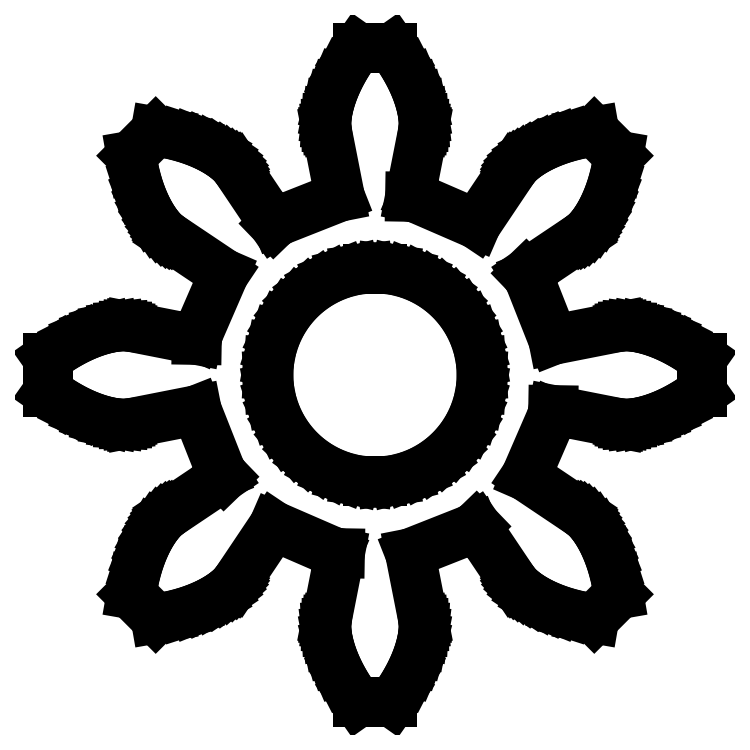
<metadata>
{"format":"dxf","ext":"dxf","renderer":"ezdxf+matplotlib","layout":"modelspace","background":"white","min_lineweight":24,"dpi":150}
</metadata>
<code>
0
SECTION
2
ENTITIES
0
LINE
8
0
10
0.7119
20
-8.875
11
0.9001
21
-8.563
0
LINE
8
0
10
0.9001
20
-8.563
11
1.05
21
-8.269
0
LINE
8
0
10
1.05
20
-8.269
11
1.166
21
-7.998
0
LINE
8
0
10
1.166
20
-7.998
11
1.251
21
-7.752
0
LINE
8
0
10
1.251
20
-7.752
11
1.309
21
-7.534
0
LINE
8
0
10
1.309
20
-7.534
11
1.346
21
-7.347
0
LINE
8
0
10
1.346
20
-7.347
11
1.365
21
-7.192
0
LINE
8
0
10
1.365
20
-7.192
11
1.371
21
-7.07
0
LINE
8
0
10
1.371
20
-7.07
11
1.37
21
-6.984
0
LINE
8
0
10
1.37
20
-6.984
11
1.365
21
-6.932
0
LINE
8
0
10
1.365
20
-6.932
11
1.363
21
-6.915
0
LINE
8
0
10
1.363
20
-6.915
11
0.9882
21
-5.014
0
LINE
8
0
10
0.9882
20
-5.014
11
2.776
21
-4.308
0
LINE
8
0
10
2.776
20
-4.308
11
2.845
21
-4.241
0
LINE
8
0
10
2.845
20
-4.241
11
3.926
21
-5.853
0
LINE
8
0
10
3.926
20
-5.853
11
3.936
21
-5.867
0
LINE
8
0
10
3.936
20
-5.867
11
3.97
21
-5.907
0
LINE
8
0
10
3.97
20
-5.907
11
4.03
21
-5.969
0
LINE
8
0
10
4.03
20
-5.969
11
4.12
21
-6.05
0
LINE
8
0
10
4.12
20
-6.05
11
4.243
21
-6.146
0
LINE
8
0
10
4.243
20
-6.146
11
4.402
21
-6.253
0
LINE
8
0
10
4.402
20
-6.253
11
4.597
21
-6.366
0
LINE
8
0
10
4.597
20
-6.366
11
4.831
21
-6.48
0
LINE
8
0
10
4.831
20
-6.48
11
5.105
21
-6.59
0
LINE
8
0
10
5.105
20
-6.59
11
5.418
21
-6.691
0
LINE
8
0
10
5.418
20
-6.691
11
5.772
21
-6.779
0
LINE
8
0
10
5.772
20
-6.779
11
6.165
21
-6.847
0
LINE
8
0
10
6.165
20
-6.847
11
6.847
21
-6.165
0
LINE
8
0
10
6.847
20
-6.165
11
6.779
21
-5.772
0
LINE
8
0
10
6.779
20
-5.772
11
6.691
21
-5.418
0
LINE
8
0
10
6.691
20
-5.418
11
6.59
21
-5.105
0
LINE
8
0
10
6.59
20
-5.105
11
6.48
21
-4.831
0
LINE
8
0
10
6.48
20
-4.831
11
6.366
21
-4.597
0
LINE
8
0
10
6.366
20
-4.597
11
6.253
21
-4.402
0
LINE
8
0
10
6.253
20
-4.402
11
6.146
21
-4.243
0
LINE
8
0
10
6.146
20
-4.243
11
6.05
21
-4.12
0
LINE
8
0
10
6.05
20
-4.12
11
5.969
21
-4.03
0
LINE
8
0
10
5.969
20
-4.03
11
5.907
21
-3.97
0
LINE
8
0
10
5.907
20
-3.97
11
5.867
21
-3.936
0
LINE
8
0
10
5.867
20
-3.936
11
5.853
21
-3.926
0
LINE
8
0
10
5.853
20
-3.926
11
4.244
21
-2.847
0
LINE
8
0
10
4.244
20
-2.847
11
5.009
21
-1.083
0
LINE
8
0
10
5.009
20
-1.083
11
5.011
21
-0.9875
0
LINE
8
0
10
5.011
20
-0.9875
11
6.915
21
-1.363
0
LINE
8
0
10
6.915
20
-1.363
11
6.932
21
-1.365
0
LINE
8
0
10
6.932
20
-1.365
11
6.984
21
-1.37
0
LINE
8
0
10
6.984
20
-1.37
11
7.07
21
-1.371
0
LINE
8
0
10
7.07
20
-1.371
11
7.192
21
-1.365
0
LINE
8
0
10
7.192
20
-1.365
11
7.347
21
-1.346
0
LINE
8
0
10
7.347
20
-1.346
11
7.534
21
-1.309
0
LINE
8
0
10
7.534
20
-1.309
11
7.752
21
-1.251
0
LINE
8
0
10
7.752
20
-1.251
11
7.998
21
-1.166
0
LINE
8
0
10
7.998
20
-1.166
11
8.269
21
-1.05
0
LINE
8
0
10
8.269
20
-1.05
11
8.563
21
-0.9001
0
LINE
8
0
10
8.563
20
-0.9001
11
8.875
21
-0.7119
0
LINE
8
0
10
8.875
20
-0.7119
11
9.201
21
-0.4823
0
LINE
8
0
10
9.201
20
-0.4823
11
9.201
21
0.4823
0
LINE
8
0
10
9.201
20
0.4823
11
8.875
21
0.7119
0
LINE
8
0
10
8.875
20
0.7119
11
8.563
21
0.9001
0
LINE
8
0
10
8.563
20
0.9001
11
8.269
21
1.05
0
LINE
8
0
10
8.269
20
1.05
11
7.998
21
1.166
0
LINE
8
0
10
7.998
20
1.166
11
7.752
21
1.251
0
LINE
8
0
10
7.752
20
1.251
11
7.534
21
1.309
0
LINE
8
0
10
7.534
20
1.309
11
7.347
21
1.346
0
LINE
8
0
10
7.347
20
1.346
11
7.192
21
1.365
0
LINE
8
0
10
7.192
20
1.365
11
7.07
21
1.371
0
LINE
8
0
10
7.07
20
1.371
11
6.984
21
1.37
0
LINE
8
0
10
6.984
20
1.37
11
6.932
21
1.365
0
LINE
8
0
10
6.932
20
1.365
11
6.915
21
1.363
0
LINE
8
0
10
6.915
20
1.363
11
5.014
21
0.9882
0
LINE
8
0
10
5.014
20
0.9882
11
4.308
21
2.776
0
LINE
8
0
10
4.308
20
2.776
11
4.241
21
2.845
0
LINE
8
0
10
4.241
20
2.845
11
5.853
21
3.926
0
LINE
8
0
10
5.853
20
3.926
11
5.867
21
3.936
0
LINE
8
0
10
5.867
20
3.936
11
5.907
21
3.97
0
LINE
8
0
10
5.907
20
3.97
11
5.969
21
4.03
0
LINE
8
0
10
5.969
20
4.03
11
6.05
21
4.12
0
LINE
8
0
10
6.05
20
4.12
11
6.146
21
4.243
0
LINE
8
0
10
6.146
20
4.243
11
6.253
21
4.402
0
LINE
8
0
10
6.253
20
4.402
11
6.366
21
4.597
0
LINE
8
0
10
6.366
20
4.597
11
6.48
21
4.831
0
LINE
8
0
10
6.48
20
4.831
11
6.59
21
5.105
0
LINE
8
0
10
6.59
20
5.105
11
6.691
21
5.418
0
LINE
8
0
10
6.691
20
5.418
11
6.779
21
5.772
0
LINE
8
0
10
6.779
20
5.772
11
6.847
21
6.165
0
LINE
8
0
10
6.847
20
6.165
11
6.165
21
6.847
0
LINE
8
0
10
6.165
20
6.847
11
5.772
21
6.779
0
LINE
8
0
10
5.772
20
6.779
11
5.418
21
6.691
0
LINE
8
0
10
5.418
20
6.691
11
5.105
21
6.59
0
LINE
8
0
10
5.105
20
6.59
11
4.831
21
6.48
0
LINE
8
0
10
4.831
20
6.48
11
4.597
21
6.366
0
LINE
8
0
10
4.597
20
6.366
11
4.402
21
6.253
0
LINE
8
0
10
4.402
20
6.253
11
4.243
21
6.146
0
LINE
8
0
10
4.243
20
6.146
11
4.12
21
6.05
0
LINE
8
0
10
4.12
20
6.05
11
4.03
21
5.969
0
LINE
8
0
10
4.03
20
5.969
11
3.97
21
5.907
0
LINE
8
0
10
3.97
20
5.907
11
3.936
21
5.867
0
LINE
8
0
10
3.936
20
5.867
11
3.926
21
5.853
0
LINE
8
0
10
3.926
20
5.853
11
2.847
21
4.244
0
LINE
8
0
10
2.847
20
4.244
11
1.083
21
5.009
0
LINE
8
0
10
1.083
20
5.009
11
0.9875
21
5.011
0
LINE
8
0
10
0.9875
20
5.011
11
1.363
21
6.915
0
LINE
8
0
10
1.363
20
6.915
11
1.365
21
6.932
0
LINE
8
0
10
1.365
20
6.932
11
1.37
21
6.984
0
LINE
8
0
10
1.37
20
6.984
11
1.371
21
7.07
0
LINE
8
0
10
1.371
20
7.07
11
1.365
21
7.192
0
LINE
8
0
10
1.365
20
7.192
11
1.346
21
7.347
0
LINE
8
0
10
1.346
20
7.347
11
1.309
21
7.534
0
LINE
8
0
10
1.309
20
7.534
11
1.251
21
7.752
0
LINE
8
0
10
1.251
20
7.752
11
1.166
21
7.998
0
LINE
8
0
10
1.166
20
7.998
11
1.05
21
8.269
0
LINE
8
0
10
1.05
20
8.269
11
0.9001
21
8.563
0
LINE
8
0
10
0.9001
20
8.563
11
0.7119
21
8.875
0
LINE
8
0
10
0.7119
20
8.875
11
0.4823
21
9.201
0
LINE
8
0
10
0.4823
20
9.201
11
-0.4823
21
9.201
0
LINE
8
0
10
-0.4823
20
9.201
11
-0.7119
21
8.875
0
LINE
8
0
10
-0.7119
20
8.875
11
-0.9001
21
8.563
0
LINE
8
0
10
-0.9001
20
8.563
11
-1.05
21
8.269
0
LINE
8
0
10
-1.05
20
8.269
11
-1.166
21
7.998
0
LINE
8
0
10
-1.166
20
7.998
11
-1.251
21
7.752
0
LINE
8
0
10
-1.251
20
7.752
11
-1.309
21
7.534
0
LINE
8
0
10
-1.309
20
7.534
11
-1.346
21
7.347
0
LINE
8
0
10
-1.346
20
7.347
11
-1.365
21
7.192
0
LINE
8
0
10
-1.365
20
7.192
11
-1.371
21
7.07
0
LINE
8
0
10
-1.371
20
7.07
11
-1.37
21
6.984
0
LINE
8
0
10
-1.37
20
6.984
11
-1.365
21
6.932
0
LINE
8
0
10
-1.365
20
6.932
11
-1.363
21
6.915
0
LINE
8
0
10
-1.363
20
6.915
11
-0.9882
21
5.014
0
LINE
8
0
10
-0.9882
20
5.014
11
-2.776
21
4.308
0
LINE
8
0
10
-2.776
20
4.308
11
-2.845
21
4.241
0
LINE
8
0
10
-2.845
20
4.241
11
-3.926
21
5.853
0
LINE
8
0
10
-3.926
20
5.853
11
-3.936
21
5.867
0
LINE
8
0
10
-3.936
20
5.867
11
-3.97
21
5.907
0
LINE
8
0
10
-3.97
20
5.907
11
-4.03
21
5.969
0
LINE
8
0
10
-4.03
20
5.969
11
-4.12
21
6.05
0
LINE
8
0
10
-4.12
20
6.05
11
-4.243
21
6.146
0
LINE
8
0
10
-4.243
20
6.146
11
-4.402
21
6.253
0
LINE
8
0
10
-4.402
20
6.253
11
-4.597
21
6.366
0
LINE
8
0
10
-4.597
20
6.366
11
-4.831
21
6.48
0
LINE
8
0
10
-4.831
20
6.48
11
-5.105
21
6.59
0
LINE
8
0
10
-5.105
20
6.59
11
-5.418
21
6.691
0
LINE
8
0
10
-5.418
20
6.691
11
-5.772
21
6.779
0
LINE
8
0
10
-5.772
20
6.779
11
-6.165
21
6.847
0
LINE
8
0
10
-6.165
20
6.847
11
-6.847
21
6.165
0
LINE
8
0
10
-6.847
20
6.165
11
-6.779
21
5.772
0
LINE
8
0
10
-6.779
20
5.772
11
-6.691
21
5.418
0
LINE
8
0
10
-6.691
20
5.418
11
-6.59
21
5.105
0
LINE
8
0
10
-6.59
20
5.105
11
-6.48
21
4.831
0
LINE
8
0
10
-6.48
20
4.831
11
-6.366
21
4.597
0
LINE
8
0
10
-6.366
20
4.597
11
-6.253
21
4.402
0
LINE
8
0
10
-6.253
20
4.402
11
-6.146
21
4.243
0
LINE
8
0
10
-6.146
20
4.243
11
-6.05
21
4.12
0
LINE
8
0
10
-6.05
20
4.12
11
-5.969
21
4.03
0
LINE
8
0
10
-5.969
20
4.03
11
-5.907
21
3.97
0
LINE
8
0
10
-5.907
20
3.97
11
-5.867
21
3.936
0
LINE
8
0
10
-5.867
20
3.936
11
-5.853
21
3.926
0
LINE
8
0
10
-5.853
20
3.926
11
-4.244
21
2.847
0
LINE
8
0
10
-4.244
20
2.847
11
-5.009
21
1.083
0
LINE
8
0
10
-5.009
20
1.083
11
-5.011
21
0.9875
0
LINE
8
0
10
-5.011
20
0.9875
11
-6.915
21
1.363
0
LINE
8
0
10
-6.915
20
1.363
11
-6.932
21
1.365
0
LINE
8
0
10
-6.932
20
1.365
11
-6.984
21
1.37
0
LINE
8
0
10
-6.984
20
1.37
11
-7.07
21
1.371
0
LINE
8
0
10
-7.07
20
1.371
11
-7.192
21
1.365
0
LINE
8
0
10
-7.192
20
1.365
11
-7.347
21
1.346
0
LINE
8
0
10
-7.347
20
1.346
11
-7.534
21
1.309
0
LINE
8
0
10
-7.534
20
1.309
11
-7.752
21
1.251
0
LINE
8
0
10
-7.752
20
1.251
11
-7.998
21
1.166
0
LINE
8
0
10
-7.998
20
1.166
11
-8.269
21
1.05
0
LINE
8
0
10
-8.269
20
1.05
11
-8.563
21
0.9001
0
LINE
8
0
10
-8.563
20
0.9001
11
-8.875
21
0.7119
0
LINE
8
0
10
-8.875
20
0.7119
11
-9.201
21
0.4823
0
LINE
8
0
10
-9.201
20
0.4823
11
-9.201
21
-0.4823
0
LINE
8
0
10
-9.201
20
-0.4823
11
-8.875
21
-0.7119
0
LINE
8
0
10
-8.875
20
-0.7119
11
-8.563
21
-0.9001
0
LINE
8
0
10
-8.563
20
-0.9001
11
-8.269
21
-1.05
0
LINE
8
0
10
-8.269
20
-1.05
11
-7.998
21
-1.166
0
LINE
8
0
10
-7.998
20
-1.166
11
-7.752
21
-1.251
0
LINE
8
0
10
-7.752
20
-1.251
11
-7.534
21
-1.309
0
LINE
8
0
10
-7.534
20
-1.309
11
-7.347
21
-1.346
0
LINE
8
0
10
-7.347
20
-1.346
11
-7.192
21
-1.365
0
LINE
8
0
10
-7.192
20
-1.365
11
-7.07
21
-1.371
0
LINE
8
0
10
-7.07
20
-1.371
11
-6.984
21
-1.37
0
LINE
8
0
10
-6.984
20
-1.37
11
-6.932
21
-1.365
0
LINE
8
0
10
-6.932
20
-1.365
11
-6.915
21
-1.363
0
LINE
8
0
10
-6.915
20
-1.363
11
-5.014
21
-0.9882
0
LINE
8
0
10
-5.014
20
-0.9882
11
-4.308
21
-2.776
0
LINE
8
0
10
-4.308
20
-2.776
11
-4.241
21
-2.845
0
LINE
8
0
10
-4.241
20
-2.845
11
-5.853
21
-3.926
0
LINE
8
0
10
-5.853
20
-3.926
11
-5.867
21
-3.936
0
LINE
8
0
10
-5.867
20
-3.936
11
-5.907
21
-3.97
0
LINE
8
0
10
-5.907
20
-3.97
11
-5.969
21
-4.03
0
LINE
8
0
10
-5.969
20
-4.03
11
-6.05
21
-4.12
0
LINE
8
0
10
-6.05
20
-4.12
11
-6.146
21
-4.243
0
LINE
8
0
10
-6.146
20
-4.243
11
-6.253
21
-4.402
0
LINE
8
0
10
-6.253
20
-4.402
11
-6.366
21
-4.597
0
LINE
8
0
10
-6.366
20
-4.597
11
-6.48
21
-4.831
0
LINE
8
0
10
-6.48
20
-4.831
11
-6.59
21
-5.105
0
LINE
8
0
10
-6.59
20
-5.105
11
-6.691
21
-5.418
0
LINE
8
0
10
-6.691
20
-5.418
11
-6.779
21
-5.772
0
LINE
8
0
10
-6.779
20
-5.772
11
-6.847
21
-6.165
0
LINE
8
0
10
-6.847
20
-6.165
11
-6.165
21
-6.847
0
LINE
8
0
10
-6.165
20
-6.847
11
-5.772
21
-6.779
0
LINE
8
0
10
-5.772
20
-6.779
11
-5.418
21
-6.691
0
LINE
8
0
10
-5.418
20
-6.691
11
-5.105
21
-6.59
0
LINE
8
0
10
-5.105
20
-6.59
11
-4.831
21
-6.48
0
LINE
8
0
10
-4.831
20
-6.48
11
-4.597
21
-6.366
0
LINE
8
0
10
-4.597
20
-6.366
11
-4.402
21
-6.253
0
LINE
8
0
10
-4.402
20
-6.253
11
-4.243
21
-6.146
0
LINE
8
0
10
-4.243
20
-6.146
11
-4.12
21
-6.05
0
LINE
8
0
10
-4.12
20
-6.05
11
-4.03
21
-5.969
0
LINE
8
0
10
-4.03
20
-5.969
11
-3.97
21
-5.907
0
LINE
8
0
10
-3.97
20
-5.907
11
-3.936
21
-5.867
0
LINE
8
0
10
-3.936
20
-5.867
11
-3.926
21
-5.853
0
LINE
8
0
10
-3.926
20
-5.853
11
-2.847
21
-4.244
0
LINE
8
0
10
-2.847
20
-4.244
11
-1.083
21
-5.009
0
LINE
8
0
10
-1.083
20
-5.009
11
-0.9875
21
-5.011
0
LINE
8
0
10
-0.9875
20
-5.011
11
-1.363
21
-6.915
0
LINE
8
0
10
-1.363
20
-6.915
11
-1.365
21
-6.932
0
LINE
8
0
10
-1.365
20
-6.932
11
-1.37
21
-6.984
0
LINE
8
0
10
-1.37
20
-6.984
11
-1.371
21
-7.07
0
LINE
8
0
10
-1.371
20
-7.07
11
-1.365
21
-7.192
0
LINE
8
0
10
-1.365
20
-7.192
11
-1.346
21
-7.347
0
LINE
8
0
10
-1.346
20
-7.347
11
-1.309
21
-7.534
0
LINE
8
0
10
-1.309
20
-7.534
11
-1.251
21
-7.752
0
LINE
8
0
10
-1.251
20
-7.752
11
-1.166
21
-7.998
0
LINE
8
0
10
-1.166
20
-7.998
11
-1.05
21
-8.269
0
LINE
8
0
10
-1.05
20
-8.269
11
-0.9001
21
-8.563
0
LINE
8
0
10
-0.9001
20
-8.563
11
-0.7119
21
-8.875
0
LINE
8
0
10
-0.7119
20
-8.875
11
-0.4823
21
-9.201
0
LINE
8
0
10
-0.4823
20
-9.201
11
0.4823
21
-9.201
0
LINE
8
0
10
0.4823
20
-9.201
11
0.7119
21
-8.875
0
LINE
8
0
10
-0.1884
20
-2.994
11
-0.5621
21
-2.947
0
LINE
8
0
10
-0.5621
20
-2.947
11
-0.927
21
-2.853
0
LINE
8
0
10
-0.927
20
-2.853
11
-1.277
21
-2.714
0
LINE
8
0
10
-1.277
20
-2.714
11
-1.607
21
-2.533
0
LINE
8
0
10
-1.607
20
-2.533
11
-1.912
21
-2.312
0
LINE
8
0
10
-1.912
20
-2.312
11
-2.187
21
-2.054
0
LINE
8
0
10
-2.187
20
-2.054
11
-2.427
21
-1.763
0
LINE
8
0
10
-2.427
20
-1.763
11
-2.629
21
-1.445
0
LINE
8
0
10
-2.629
20
-1.445
11
-2.789
21
-1.104
0
LINE
8
0
10
-2.789
20
-1.104
11
-2.906
21
-0.7461
0
LINE
8
0
10
-2.906
20
-0.7461
11
-2.976
21
-0.376
0
LINE
8
0
10
-2.976
20
-0.376
11
-3
21
0
0
LINE
8
0
10
-3
20
0
11
-2.976
21
0.376
0
LINE
8
0
10
-2.976
20
0.376
11
-2.906
21
0.7461
0
LINE
8
0
10
-2.906
20
0.7461
11
-2.789
21
1.104
0
LINE
8
0
10
-2.789
20
1.104
11
-2.629
21
1.445
0
LINE
8
0
10
-2.629
20
1.445
11
-2.427
21
1.763
0
LINE
8
0
10
-2.427
20
1.763
11
-2.187
21
2.054
0
LINE
8
0
10
-2.187
20
2.054
11
-1.912
21
2.312
0
LINE
8
0
10
-1.912
20
2.312
11
-1.607
21
2.533
0
LINE
8
0
10
-1.607
20
2.533
11
-1.277
21
2.714
0
LINE
8
0
10
-1.277
20
2.714
11
-0.927
21
2.853
0
LINE
8
0
10
-0.927
20
2.853
11
-0.5621
21
2.947
0
LINE
8
0
10
-0.5621
20
2.947
11
-0.1884
21
2.994
0
LINE
8
0
10
-0.1884
20
2.994
11
0.1884
21
2.994
0
LINE
8
0
10
0.1884
20
2.994
11
0.5621
21
2.947
0
LINE
8
0
10
0.5621
20
2.947
11
0.927
21
2.853
0
LINE
8
0
10
0.927
20
2.853
11
1.277
21
2.714
0
LINE
8
0
10
1.277
20
2.714
11
1.607
21
2.533
0
LINE
8
0
10
1.607
20
2.533
11
1.912
21
2.312
0
LINE
8
0
10
1.912
20
2.312
11
2.187
21
2.054
0
LINE
8
0
10
2.187
20
2.054
11
2.427
21
1.763
0
LINE
8
0
10
2.427
20
1.763
11
2.629
21
1.445
0
LINE
8
0
10
2.629
20
1.445
11
2.789
21
1.104
0
LINE
8
0
10
2.789
20
1.104
11
2.906
21
0.7461
0
LINE
8
0
10
2.906
20
0.7461
11
2.976
21
0.376
0
LINE
8
0
10
2.976
20
0.376
11
3
21
0
0
LINE
8
0
10
3
20
0
11
2.976
21
-0.376
0
LINE
8
0
10
2.976
20
-0.376
11
2.906
21
-0.7461
0
LINE
8
0
10
2.906
20
-0.7461
11
2.789
21
-1.104
0
LINE
8
0
10
2.789
20
-1.104
11
2.629
21
-1.445
0
LINE
8
0
10
2.629
20
-1.445
11
2.427
21
-1.763
0
LINE
8
0
10
2.427
20
-1.763
11
2.187
21
-2.054
0
LINE
8
0
10
2.187
20
-2.054
11
1.912
21
-2.312
0
LINE
8
0
10
1.912
20
-2.312
11
1.607
21
-2.533
0
LINE
8
0
10
1.607
20
-2.533
11
1.277
21
-2.714
0
LINE
8
0
10
1.277
20
-2.714
11
0.927
21
-2.853
0
LINE
8
0
10
0.927
20
-2.853
11
0.5621
21
-2.947
0
LINE
8
0
10
0.5621
20
-2.947
11
0.1884
21
-2.994
0
LINE
8
0
10
0.1884
20
-2.994
11
-0.1884
21
-2.994
0
ENDSEC
0
EOF

</code>
